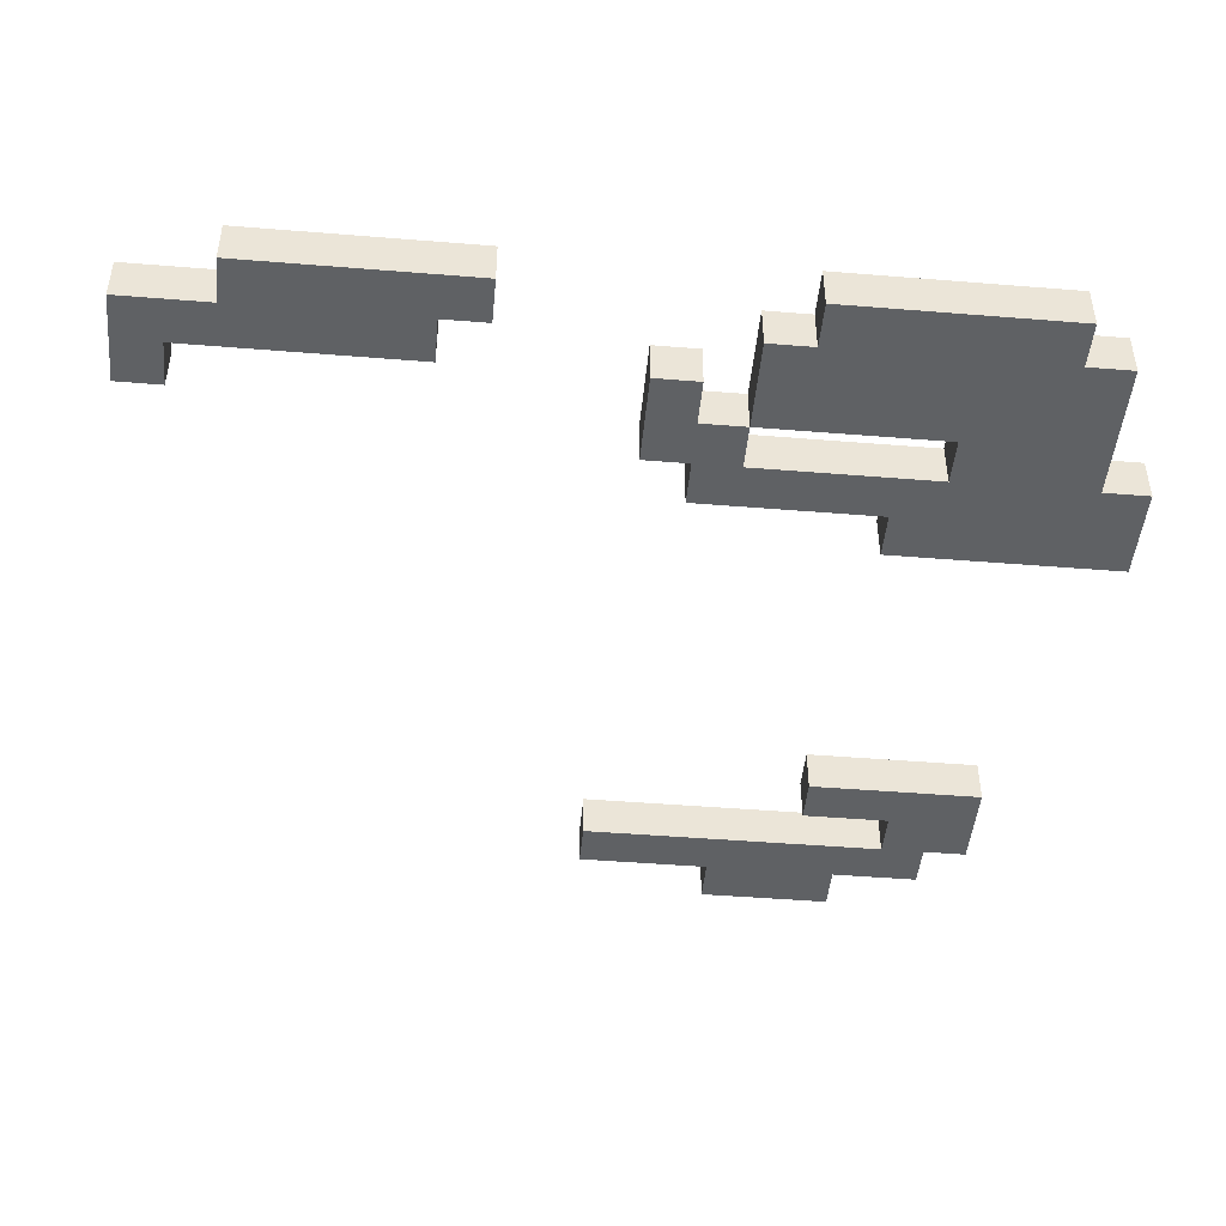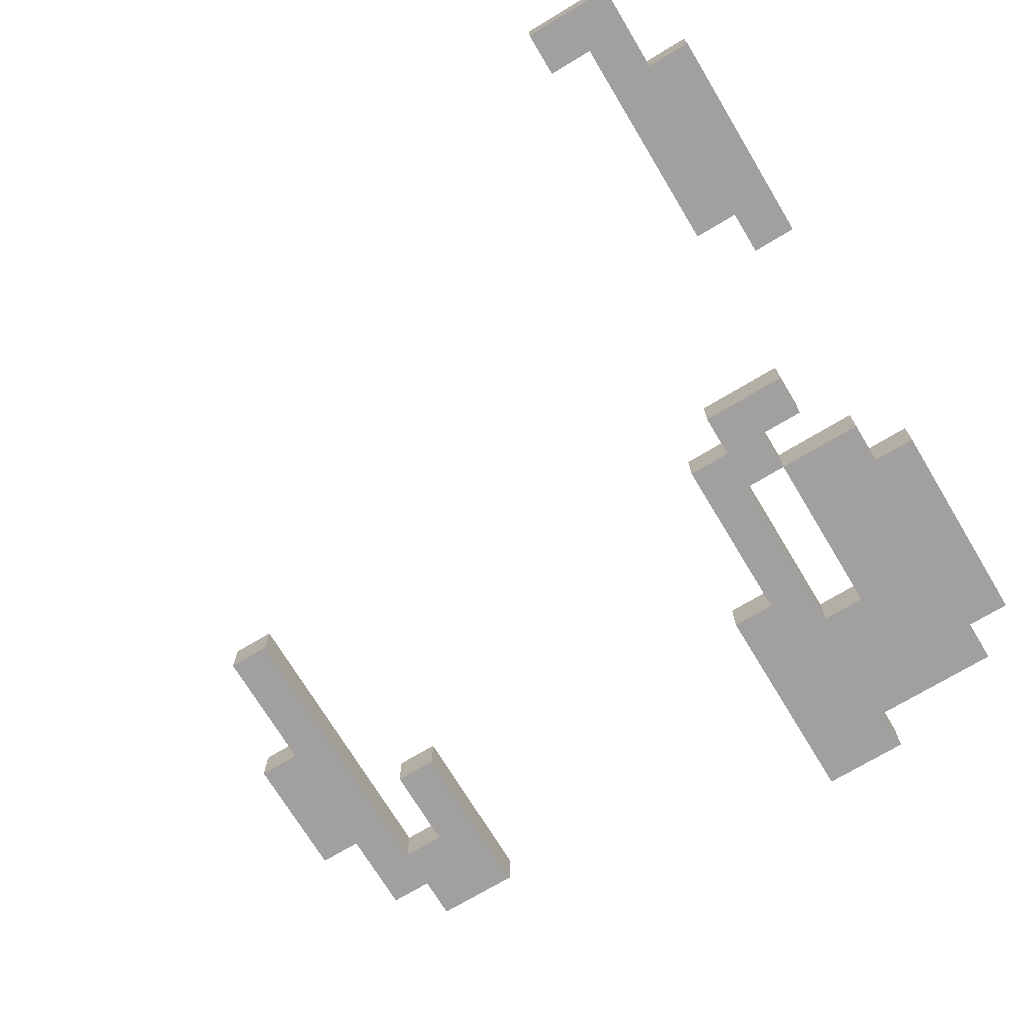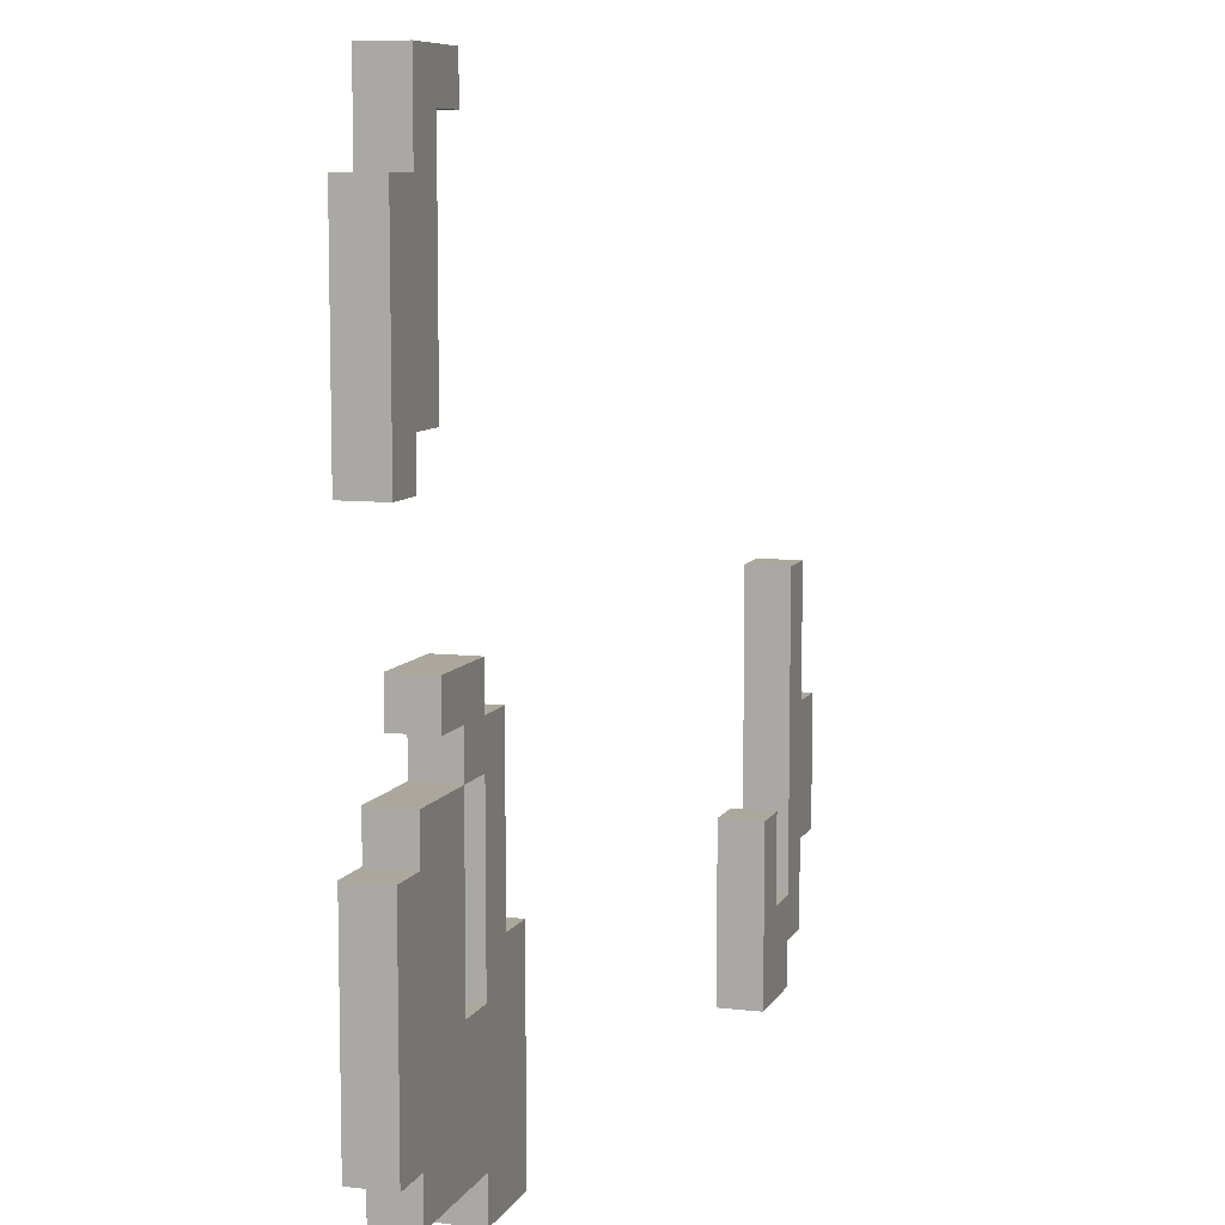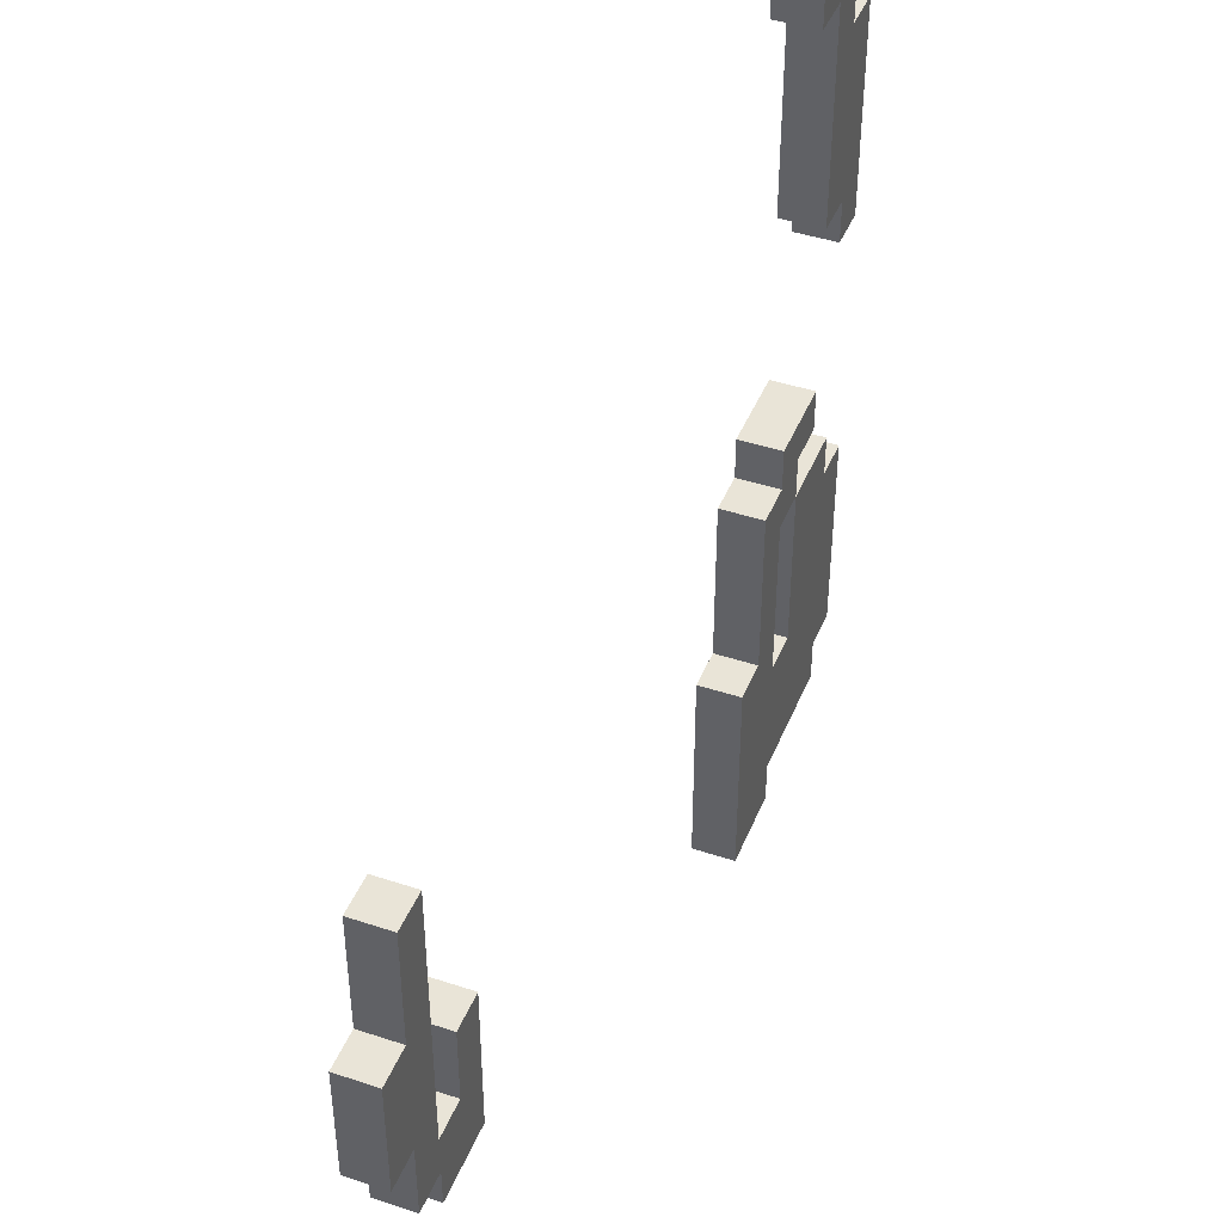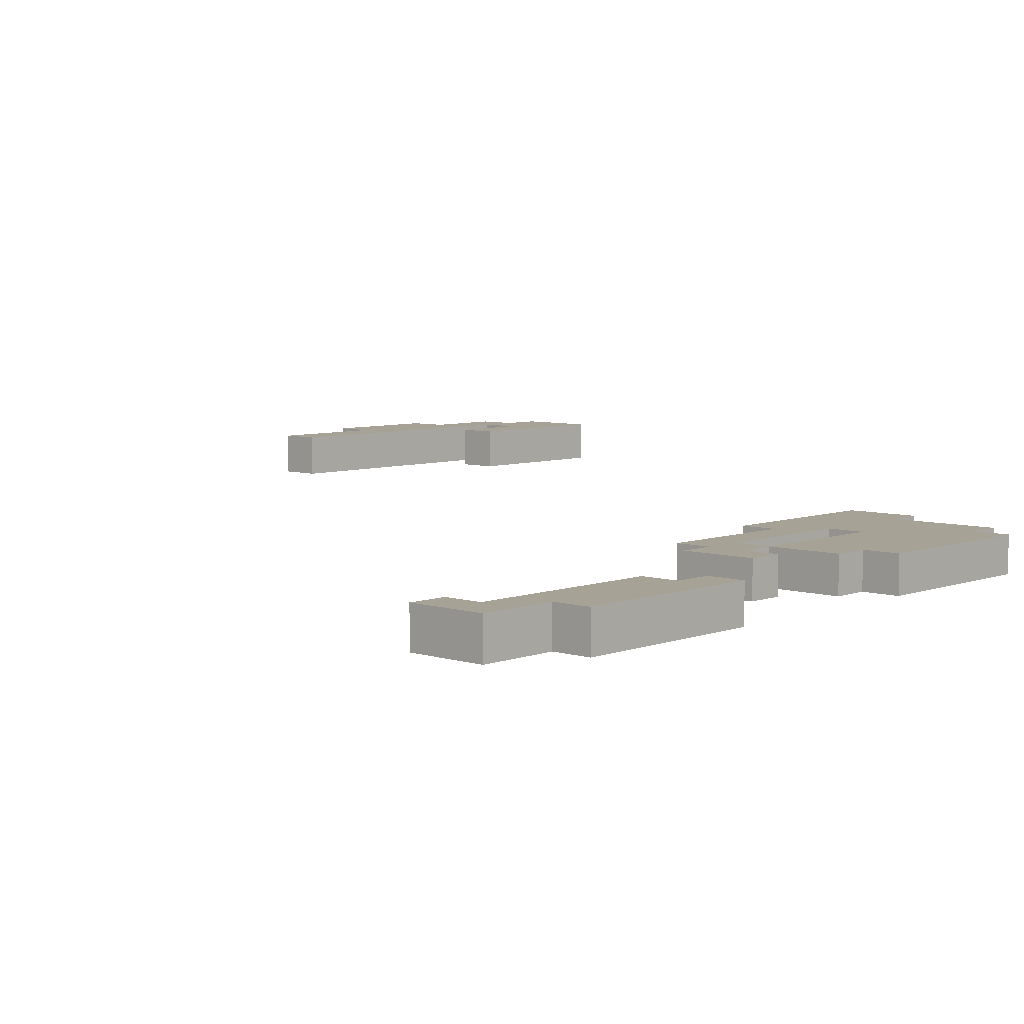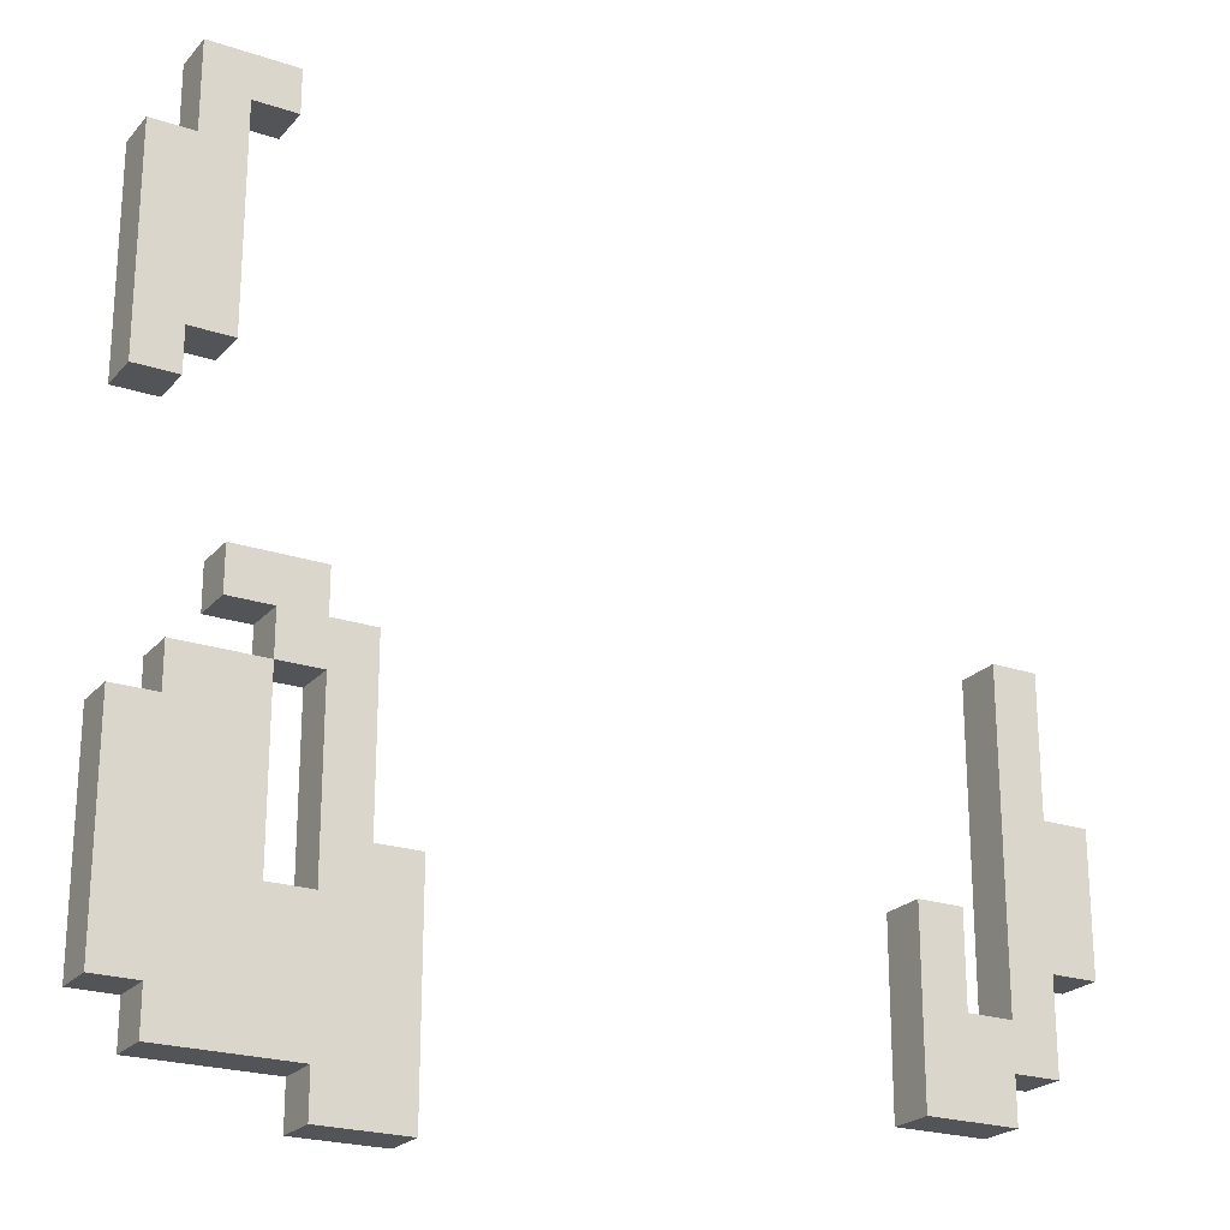
<metadata>
{"format":"obj","ext":"obj","renderer":"f3d","projection":"perspective","resolution":1024,"background":"white","views":[{"elev":-46.4,"azim":-95.3,"up":"+Z"},{"elev":-71.8,"azim":-148.9,"up":"+Z"},{"elev":8.3,"azim":-72.3,"up":"+Y"},{"elev":43.5,"azim":111.3,"up":"+Y"},{"elev":6.3,"azim":-137.2,"up":"+Z"},{"elev":-22.8,"azim":-29.8,"up":"+Y"}]}
</metadata>
<code>
o fire1alt
v -12.5 3.7 -11.9
v -12.5 3.7 -12
v -12.5 4.2 -11.9
v -12.5 4.2 -12
v -12.5 4.8 -11.9
v -12.5 4.8 -12
v -12.5 5.3 -11.9
v -12.5 5.3 -12
v -12.4 3.6 -11.9
v -12.4 3.6 -12
v -12.4 3.7 -11.9
v -12.4 3.7 -12
v -12.4 4.2 -11.9
v -12.4 4.2 -12
v -12.4 4.3 -11.9
v -12.4 4.3 -12
v -12.4 5.3 -11.9
v -12.4 5.3 -12
v -12.4 5.5 -11.9
v -12.4 5.5 -12
v -12.3 4.4 -11.9
v -12.3 4.4 -12
v -12.3 4.5 -11.9
v -12.3 4.5 -12
v -12.2 4.3 -11.9
v -12.2 4.3 -12
v -12.2 4.4 -11.9
v -12.2 4.4 -12
v -12.1 3.5 -11.9
v -12.1 3.5 -12
v -12.1 3.6 -11.9
v -12.1 3.6 -12
v -12.1 3.9 -11.9
v -12.1 3.9 -12
v -12.1 4.3 -11.9
v -12.1 4.3 -12
v -11 3.6 -11.7
v -11 3.6 -11.8
v -11 4 -11.7
v -11 4 -11.8
v -10.8 3.8 -11.7
v -10.8 3.8 -11.8
v -10.8 4.5 -11.7
v -10.8 4.5 -11.8
v -12.4 4.8 -11.9
v -12.4 4.8 -12
v -12.4 4.9 -11.9
v -12.4 4.9 -12
v -12.3 4.9 -11.9
v -12.3 4.9 -12
v -12.3 5.4 -11.9
v -12.3 5.4 -12
v -12.2 3.9 -11.9
v -12.2 3.9 -12
v -12.2 4.3 -11.9
v -12.2 4.3 -12
v -12.2 5.4 -11.9
v -12.2 5.4 -12
v -12.2 5.5 -11.9
v -12.2 5.5 -12
v -12.1 4.4 -11.9
v -12.1 4.4 -12
v -12.1 4.5 -11.9
v -12.1 4.5 -12
v -12 4 -11.9
v -12 4 -12
v -12 4.4 -11.9
v -12 4.4 -12
v -11.9 3.5 -11.9
v -11.9 3.5 -12
v -11.9 4 -11.9
v -11.9 4 -12
v -10.9 3.8 -11.7
v -10.9 3.8 -11.8
v -10.9 4 -11.7
v -10.9 4 -11.8
v -10.8 3.6 -11.7
v -10.8 3.6 -11.8
v -10.8 3.7 -11.7
v -10.8 3.7 -11.8
v -10.7 3.7 -11.7
v -10.7 3.7 -11.8
v -10.7 3.9 -11.7
v -10.7 3.9 -11.8
v -10.7 4.2 -11.7
v -10.7 4.2 -11.8
v -10.7 4.5 -11.7
v -10.7 4.5 -11.8
v -10.6 3.9 -11.7
v -10.6 3.9 -11.8
v -10.6 4.2 -11.7
v -10.6 4.2 -11.8
v -11 3.6 -11.7
v -11 4 -11.7
v -10.9 3.8 -11.7
v -10.9 4 -11.7
v -10.8 3.6 -11.7
v -10.8 3.7 -11.7
v -10.8 3.8 -11.7
v -10.8 4.5 -11.7
v -10.7 3.7 -11.7
v -10.7 3.9 -11.7
v -10.7 4.2 -11.7
v -10.7 4.5 -11.7
v -10.6 3.9 -11.7
v -10.6 4.2 -11.7
v -12.5 3.7 -11.9
v -12.5 4.2 -11.9
v -12.5 4.8 -11.9
v -12.5 5.3 -11.9
v -12.4 3.6 -11.9
v -12.4 3.7 -11.9
v -12.4 4.2 -11.9
v -12.4 4.3 -11.9
v -12.4 4.8 -11.9
v -12.4 4.9 -11.9
v -12.4 5.3 -11.9
v -12.4 5.5 -11.9
v -12.3 4.4 -11.9
v -12.3 4.5 -11.9
v -12.3 4.9 -11.9
v -12.3 5.4 -11.9
v -12.2 3.9 -11.9
v -12.2 4.3 -11.9
v -12.2 4.4 -11.9
v -12.2 5.4 -11.9
v -12.2 5.5 -11.9
v -12.1 3.5 -11.9
v -12.1 3.6 -11.9
v -12.1 3.9 -11.9
v -12.1 4.3 -11.9
v -12.1 4.4 -11.9
v -12.1 4.5 -11.9
v -12 4 -11.9
v -12 4.4 -11.9
v -11.9 3.5 -11.9
v -11.9 4 -11.9
v -11 3.6 -11.8
v -11 4 -11.8
v -10.9 3.8 -11.8
v -10.9 4 -11.8
v -10.8 3.6 -11.8
v -10.8 3.7 -11.8
v -10.8 3.8 -11.8
v -10.8 4.5 -11.8
v -10.7 3.7 -11.8
v -10.7 3.9 -11.8
v -10.7 4.2 -11.8
v -10.7 4.5 -11.8
v -10.6 3.9 -11.8
v -10.6 4.2 -11.8
v -12.5 3.7 -12
v -12.5 4.2 -12
v -12.5 4.8 -12
v -12.5 5.3 -12
v -12.4 3.6 -12
v -12.4 3.7 -12
v -12.4 4.2 -12
v -12.4 4.3 -12
v -12.4 4.8 -12
v -12.4 4.9 -12
v -12.4 5.3 -12
v -12.4 5.5 -12
v -12.3 4.4 -12
v -12.3 4.5 -12
v -12.3 4.9 -12
v -12.3 5.4 -12
v -12.2 3.9 -12
v -12.2 4.3 -12
v -12.2 4.4 -12
v -12.2 5.4 -12
v -12.2 5.5 -12
v -12.1 3.5 -12
v -12.1 3.6 -12
v -12.1 3.9 -12
v -12.1 4.3 -12
v -12.1 4.4 -12
v -12.1 4.5 -12
v -12 4 -12
v -12 4.4 -12
v -11.9 3.5 -12
v -11.9 4 -12
v -12.1 3.5 -11.9
v -11.9 3.5 -11.9
v -12.1 3.5 -12
v -11.9 3.5 -12
v -11 3.6 -11.7
v -10.8 3.6 -11.7
v -11 3.6 -11.8
v -10.8 3.6 -11.8
v -12.4 3.6 -11.9
v -12.1 3.6 -11.9
v -12.4 3.6 -12
v -12.1 3.6 -12
v -10.8 3.7 -11.7
v -10.7 3.7 -11.7
v -10.8 3.7 -11.8
v -10.7 3.7 -11.8
v -12.5 3.7 -11.9
v -12.4 3.7 -11.9
v -12.5 3.7 -12
v -12.4 3.7 -12
v -10.7 3.9 -11.7
v -10.6 3.9 -11.7
v -10.7 3.9 -11.8
v -10.6 3.9 -11.8
v -12.2 4.3 -11.9
v -12.1 4.3 -11.9
v -12.2 4.3 -12
v -12.1 4.3 -12
v -12.3 4.4 -11.9
v -12.2 4.4 -11.9
v -12.3 4.4 -12
v -12.2 4.4 -12
v -12.5 4.8 -11.9
v -12.4 4.8 -11.9
v -12.5 4.8 -12
v -12.4 4.8 -12
v -12.4 4.9 -11.9
v -12.3 4.9 -11.9
v -12.4 4.9 -12
v -12.3 4.9 -12
v -12.3 5.4 -11.9
v -12.2 5.4 -11.9
v -12.3 5.4 -12
v -12.2 5.4 -12
v -10.9 3.8 -11.7
v -10.8 3.8 -11.7
v -10.9 3.8 -11.8
v -10.8 3.8 -11.8
v -12.2 3.9 -11.9
v -12.1 3.9 -11.9
v -12.2 3.9 -12
v -12.1 3.9 -12
v -11 4 -11.7
v -10.9 4 -11.7
v -11 4 -11.8
v -10.9 4 -11.8
v -12 4 -11.9
v -11.9 4 -11.9
v -12 4 -12
v -11.9 4 -12
v -10.7 4.2 -11.7
v -10.6 4.2 -11.7
v -10.7 4.2 -11.8
v -10.6 4.2 -11.8
v -12.5 4.2 -11.9
v -12.4 4.2 -11.9
v -12.5 4.2 -12
v -12.4 4.2 -12
v -12.4 4.3 -11.9
v -12.2 4.3 -11.9
v -12.4 4.3 -12
v -12.2 4.3 -12
v -12.1 4.4 -11.9
v -12 4.4 -11.9
v -12.1 4.4 -12
v -12 4.4 -12
v -10.8 4.5 -11.7
v -10.7 4.5 -11.7
v -10.8 4.5 -11.8
v -10.7 4.5 -11.8
v -12.3 4.5 -11.9
v -12.1 4.5 -11.9
v -12.3 4.5 -12
v -12.1 4.5 -12
v -12.5 5.3 -11.9
v -12.4 5.3 -11.9
v -12.5 5.3 -12
v -12.4 5.3 -12
v -12.4 5.5 -11.9
v -12.2 5.5 -11.9
v -12.4 5.5 -12
v -12.2 5.5 -12
f 3 2 1
f 4 2 3
f 7 6 5
f 8 6 7
f 11 10 9
f 12 10 11
f 15 14 13
f 16 14 15
f 19 18 17
f 20 18 19
f 23 22 21
f 24 22 23
f 27 26 25
f 28 26 27
f 31 30 29
f 32 30 31
f 35 34 33
f 36 34 35
f 39 38 37
f 40 38 39
f 43 42 41
f 44 42 43
f 45 46 47
f 47 46 48
f 49 50 51
f 51 50 52
f 53 54 55
f 55 54 56
f 57 58 59
f 59 58 60
f 61 62 63
f 63 62 64
f 65 66 67
f 67 66 68
f 69 70 71
f 71 70 72
f 73 74 75
f 75 74 76
f 77 78 79
f 79 78 80
f 81 82 83
f 83 82 84
f 85 86 87
f 87 86 88
f 89 90 91
f 91 90 92
f 95 94 93
f 96 94 95
f 97 95 93
f 98 95 97
f 99 95 98
f 101 99 98
f 101 100 99
f 102 100 101
f 103 100 102
f 104 100 103
f 105 103 102
f 106 103 105
f 112 108 107
f 113 108 112
f 115 110 109
f 116 110 115
f 117 110 116
f 121 118 117
f 121 117 116
f 122 118 121
f 123 114 113
f 123 112 111
f 123 113 112
f 124 114 123
f 125 120 119
f 126 118 122
f 127 118 126
f 129 123 111
f 130 123 129
f 131 125 124
f 132 120 125
f 132 125 131
f 133 120 132
f 134 130 129
f 134 131 130
f 134 132 131
f 134 129 128
f 135 132 134
f 136 134 128
f 137 134 136
f 138 139 140
f 140 139 141
f 138 140 142
f 142 140 143
f 143 140 144
f 143 144 146
f 144 145 146
f 146 145 147
f 147 145 148
f 148 145 149
f 147 148 150
f 150 148 151
f 152 153 157
f 157 153 158
f 154 155 160
f 160 155 161
f 161 155 162
f 162 163 166
f 161 162 166
f 166 163 167
f 158 159 168
f 156 157 168
f 157 158 168
f 168 159 169
f 164 165 170
f 167 163 171
f 171 163 172
f 156 168 174
f 174 168 175
f 169 170 176
f 170 165 177
f 176 170 177
f 177 165 178
f 174 175 179
f 175 176 179
f 176 177 179
f 173 174 179
f 179 177 180
f 173 179 181
f 181 179 182
f 185 184 183
f 186 184 185
f 189 188 187
f 190 188 189
f 193 192 191
f 194 192 193
f 197 196 195
f 198 196 197
f 201 200 199
f 202 200 201
f 205 204 203
f 206 204 205
f 209 208 207
f 210 208 209
f 213 212 211
f 214 212 213
f 217 216 215
f 218 216 217
f 221 220 219
f 222 220 221
f 225 224 223
f 226 224 225
f 227 228 229
f 229 228 230
f 231 232 233
f 233 232 234
f 235 236 237
f 237 236 238
f 239 240 241
f 241 240 242
f 243 244 245
f 245 244 246
f 247 248 249
f 249 248 250
f 251 252 253
f 253 252 254
f 255 256 257
f 257 256 258
f 259 260 261
f 261 260 262
f 263 264 265
f 265 264 266
f 267 268 269
f 269 268 270
f 271 272 273
f 273 272 274

</code>
